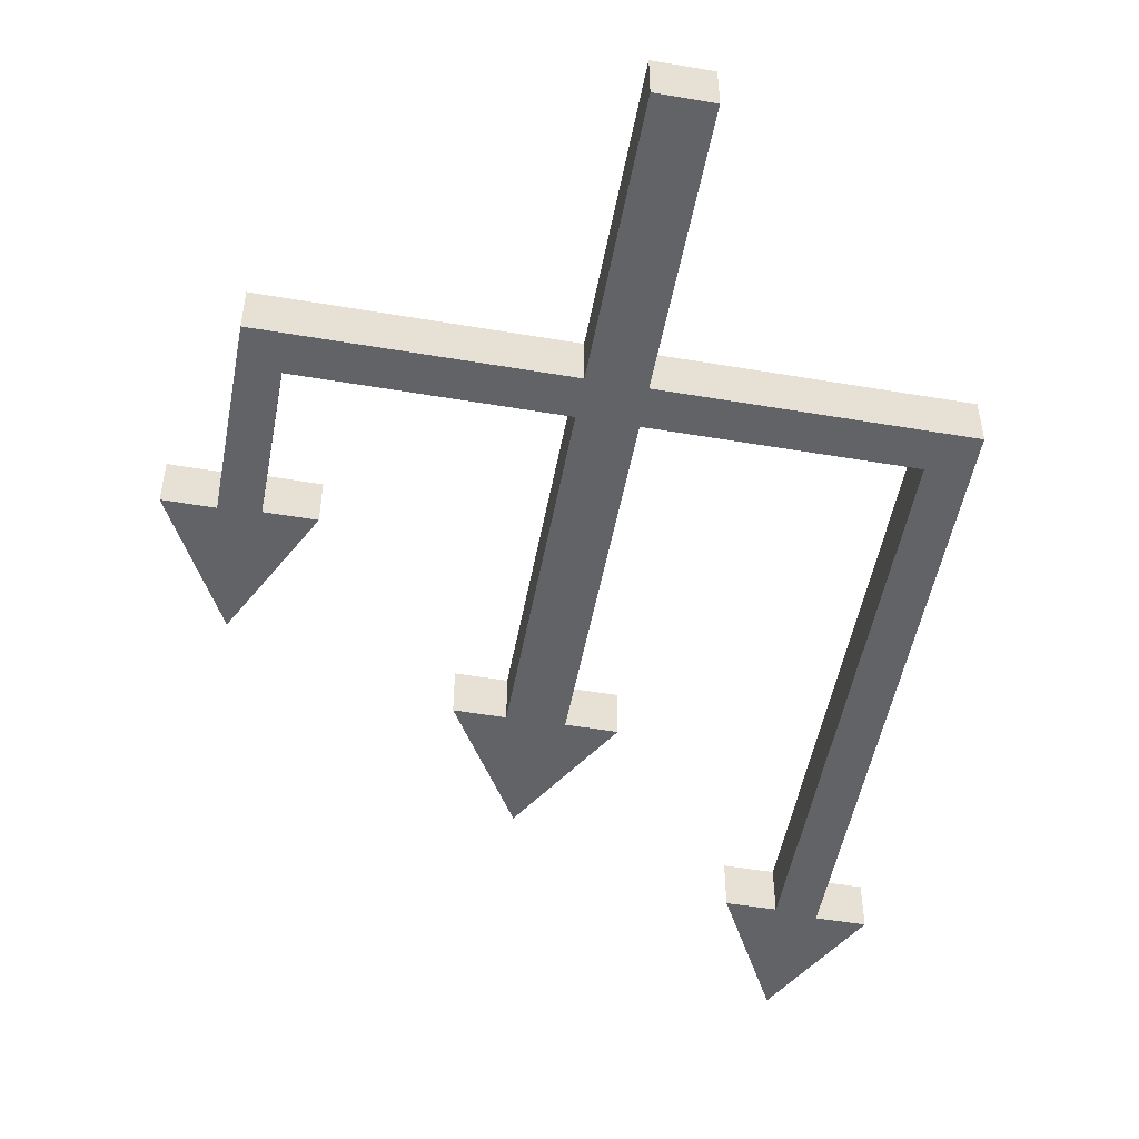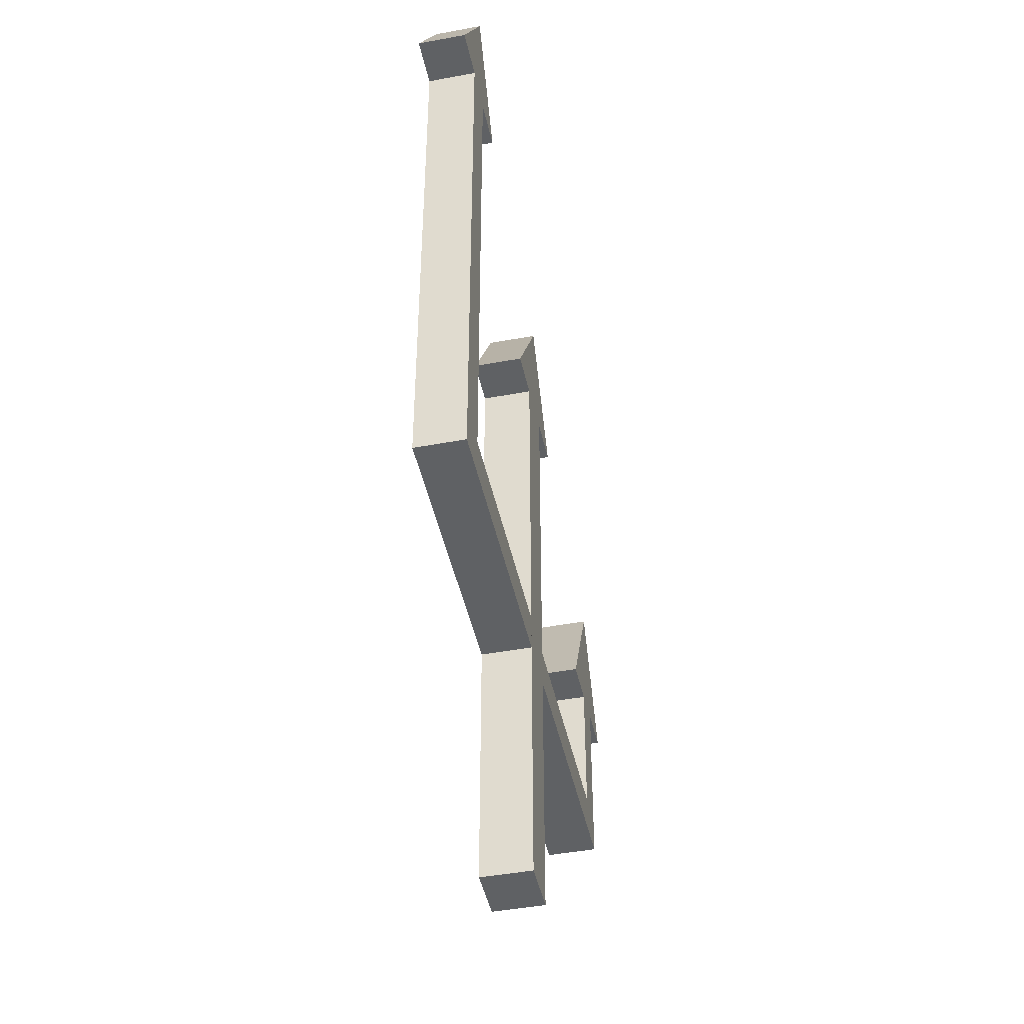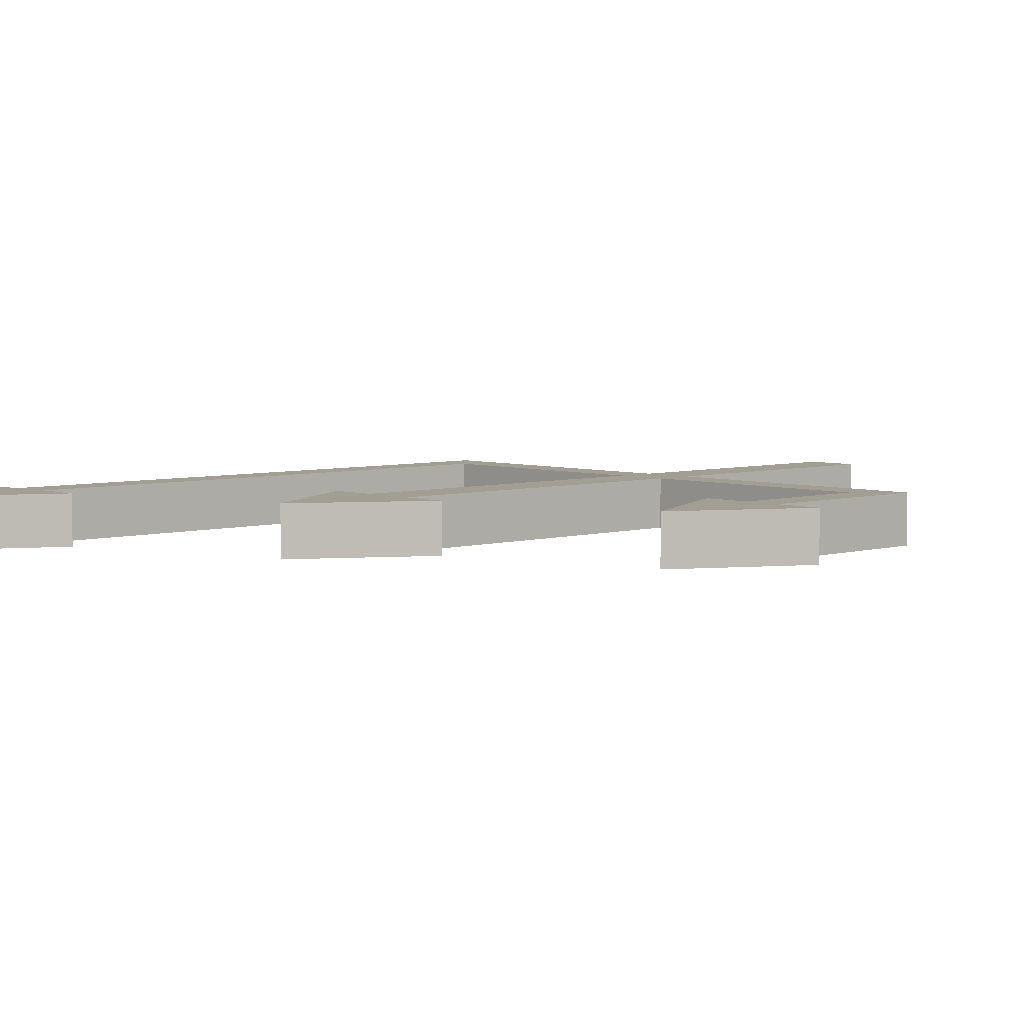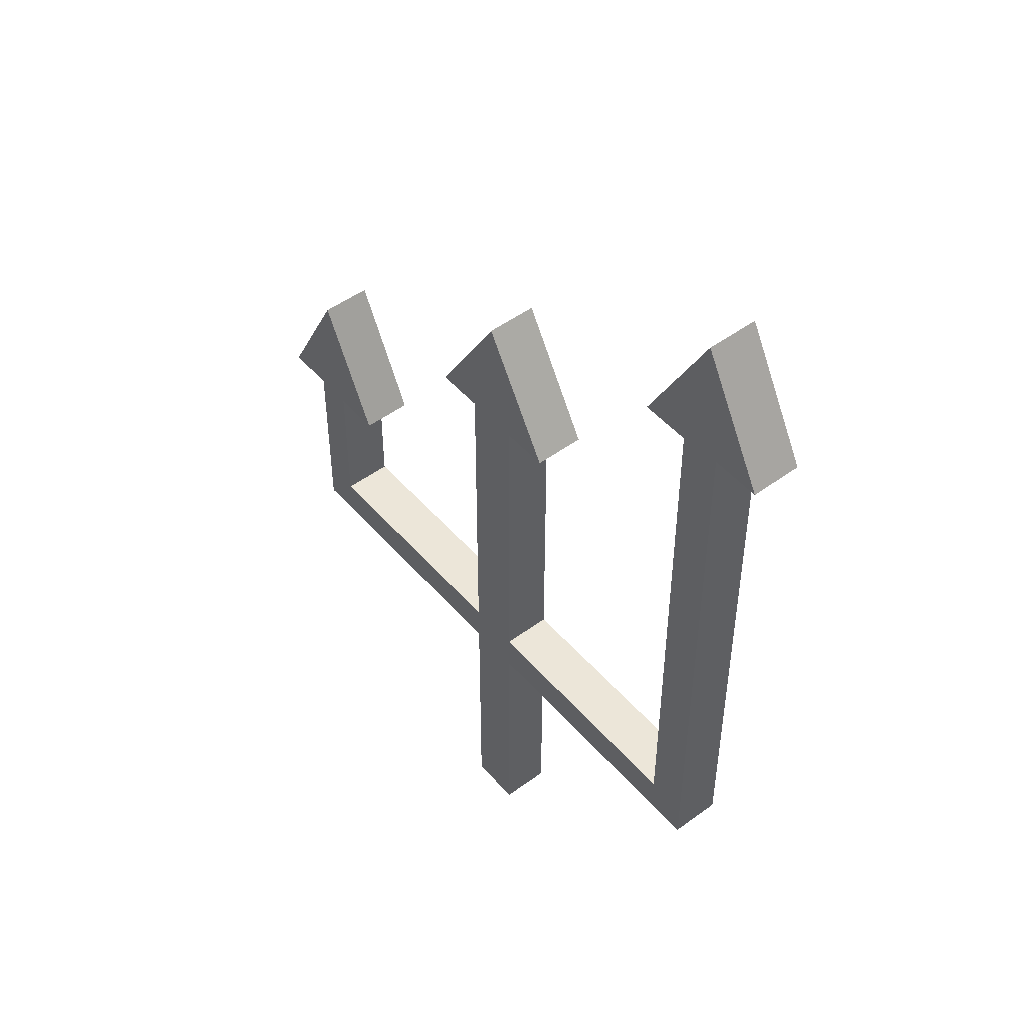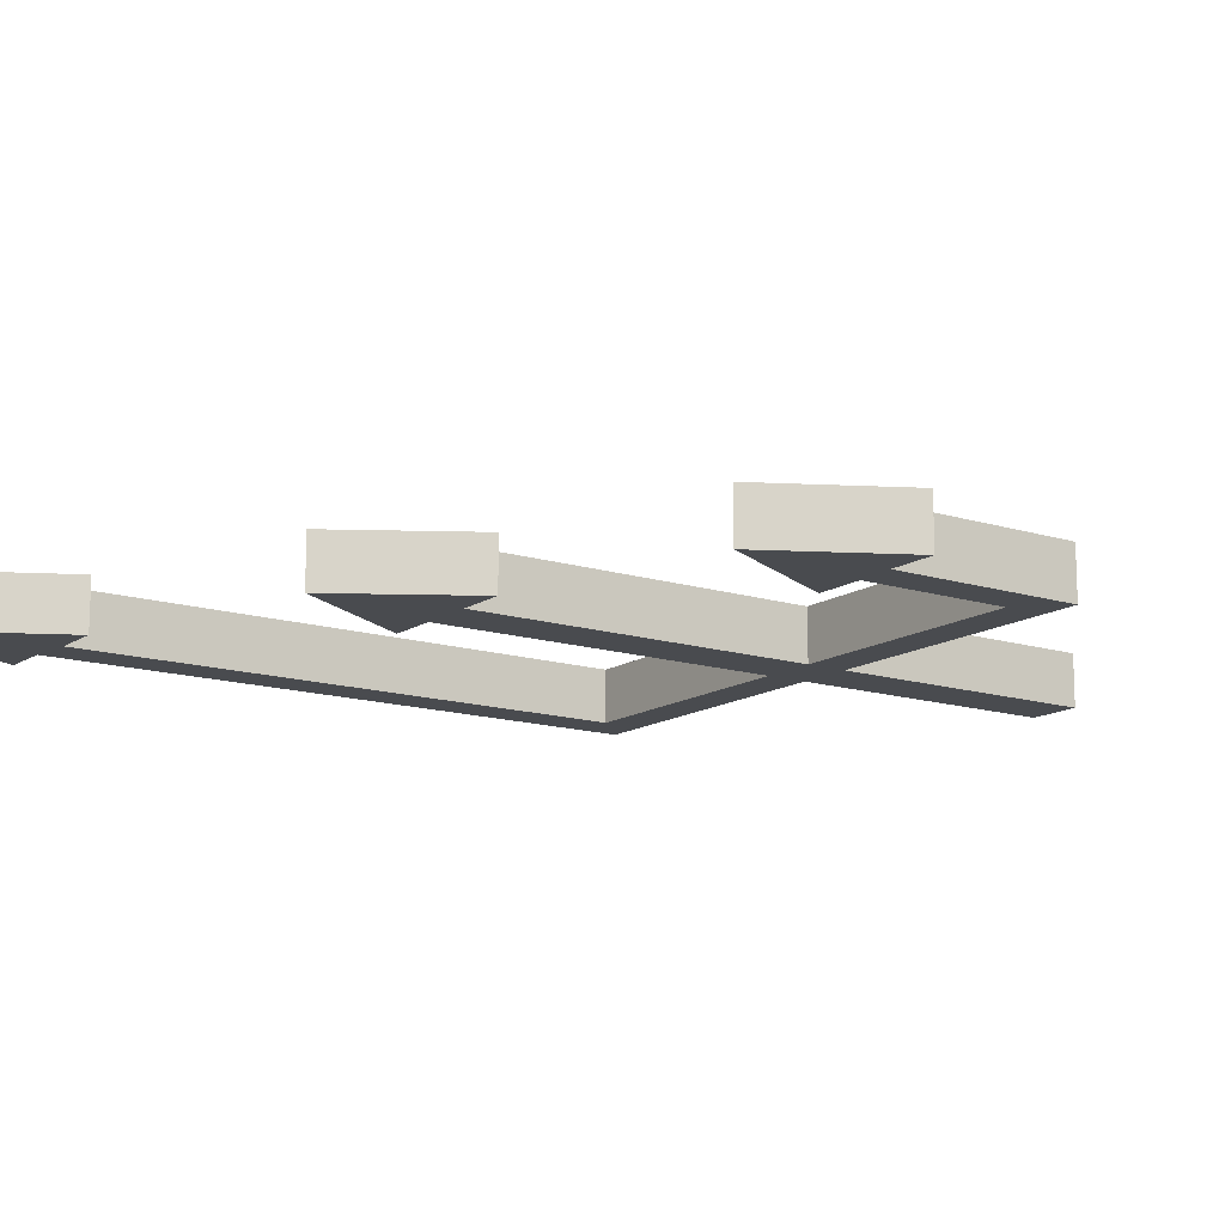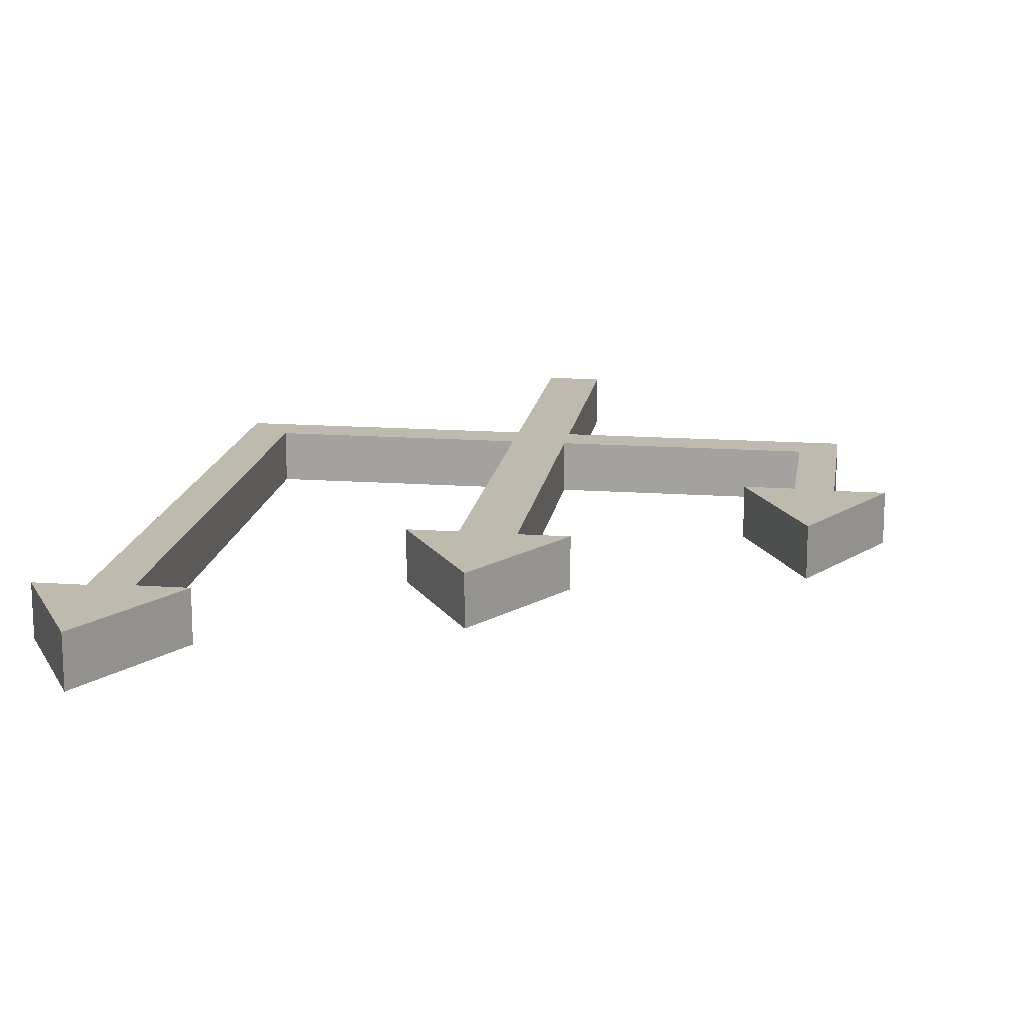
<metadata>
{"format":"obj","ext":"obj","renderer":"f3d","projection":"perspective","resolution":1024,"background":"white","views":[{"elev":-50.8,"azim":-10.5,"up":"+Z"},{"elev":-45.4,"azim":102.1,"up":"+Y"},{"elev":5.1,"azim":-133.3,"up":"+Z"},{"elev":49.3,"azim":50.9,"up":"+Y"},{"elev":-13.8,"azim":-125.0,"up":"+Z"},{"elev":15.8,"azim":-171.6,"up":"+Z"}]}
</metadata>
<code>
o SM_CM_-_Triton_mesh.032
v -0.0721 0.0633 0.04441
v -0.05798 0.0633 0.04441
v -0.07687 0.1012 0.04441
v -0.001502 0.1198 0.04442
v 0.006553 0.1559 0.04443
v -0.01562 0.1198 0.04442
v -0.001502 0.02094 0.04439
v -0.0831 0.06406 0.04441
v -0.09722 0.06406 0.04441
v -0.0831 0.009511 0.04439
v -0.07988 0.009511 0.04439
v -0.0721 0.02094 0.04439
v -0.001502 0.009511 0.04439
v -0.001502 -0.06815 0.04437
v 0.01414 -0.06815 0.04437
v 0.01414 0.009511 0.04439
v 0.01414 0.1195 0.04442
v 0.02826 0.1195 0.04442
v 0.08474 0.1776 0.04443
v 0.0909 0.2148 0.04444
v 0.07062 0.1776 0.04443
v 0.08474 0.02094 0.04439
v 0.09661 0.1789 0.04443
v 0.1107 0.1789 0.04443
v 0.01414 0.02094 0.04439
v 0.09661 0.009511 0.04439
v 0.1107 0.1789 0.05899
v 0.0909 0.2148 0.059
v 0.09661 0.1789 0.05899
v 0.09661 0.009508 0.05895
v 0.01414 0.009508 0.05895
v 0.01414 -0.06815 0.05893
v -0.001502 -0.06815 0.05893
v -0.001502 0.009508 0.05895
v -0.07988 0.009508 0.05895
v -0.0831 0.009508 0.05895
v -0.0831 0.06406 0.05896
v -0.09722 0.06406 0.05896
v -0.07687 0.1012 0.05897
v -0.05798 0.0633 0.05896
v -0.0721 0.0633 0.05896
v -0.0721 0.02094 0.05895
v -0.001502 0.02094 0.05895
v -0.001502 0.1198 0.05898
v -0.01562 0.1198 0.05898
v 0.006553 0.1559 0.05899
v 0.02826 0.1195 0.05898
v 0.01414 0.1195 0.05898
v 0.01414 0.02094 0.05895
v 0.08474 0.02094 0.05895
v 0.08474 0.1776 0.05899
v 0.07062 0.1776 0.05899
f 4 5 6
f 5 4 7
f 8 3 9
f 12 11 13
f 3 12 1
f 12 13 7
f 7 15 5
f 5 15 16
f 17 5 16
f 5 17 18
f 20 19 22
f 16 25 17
f 25 26 22
f 22 26 20
f 27 23 29
f 23 30 29
f 31 26 16
f 14 32 15
f 32 14 33
f 34 11 35
f 10 35 11
f 10 37 36
f 37 10 8
f 9 37 8
f 37 9 38
f 9 39 38
f 40 3 2
f 1 40 2
f 44 7 4
f 6 44 4
f 44 6 45
f 6 46 45
f 5 47 46
f 17 47 18
f 49 17 25
f 17 49 48
f 22 49 25
f 49 22 50
f 22 51 50
f 51 21 52
f 32 43 44
f 32 46 31
f 31 46 48
f 48 46 47
f 31 48 49
f 45 46 44
f 39 37 38
f 35 42 34
f 34 42 43
f 49 30 31
f 30 50 51
f 30 51 28
f 39 41 42
f 20 23 26
f 25 26 16
f 23 20 24
f 19 21 20
f 7 15 14
f 7 14 13
f 3 12 11
f 3 11 10
f 3 10 8
f 1 3 2
f 20 28 27
f 27 24 20
f 23 24 27
f 30 26 23
f 26 30 31
f 16 31 32
f 32 15 16
f 34 13 14
f 14 33 34
f 11 13 34
f 35 36 10
f 39 3 9
f 3 39 40
f 40 41 1
f 1 41 42
f 42 12 1
f 42 43 7
f 7 12 42
f 7 43 44
f 46 5 6
f 47 18 5
f 47 48 17
f 51 19 22
f 21 19 51
f 28 20 21
f 21 52 28
f 41 40 39
f 52 51 28
f 29 27 28
f 30 29 28
f 30 50 49
f 35 42 39
f 37 35 39
f 32 46 44
f 32 43 34
f 34 33 32
f 37 36 35

</code>
